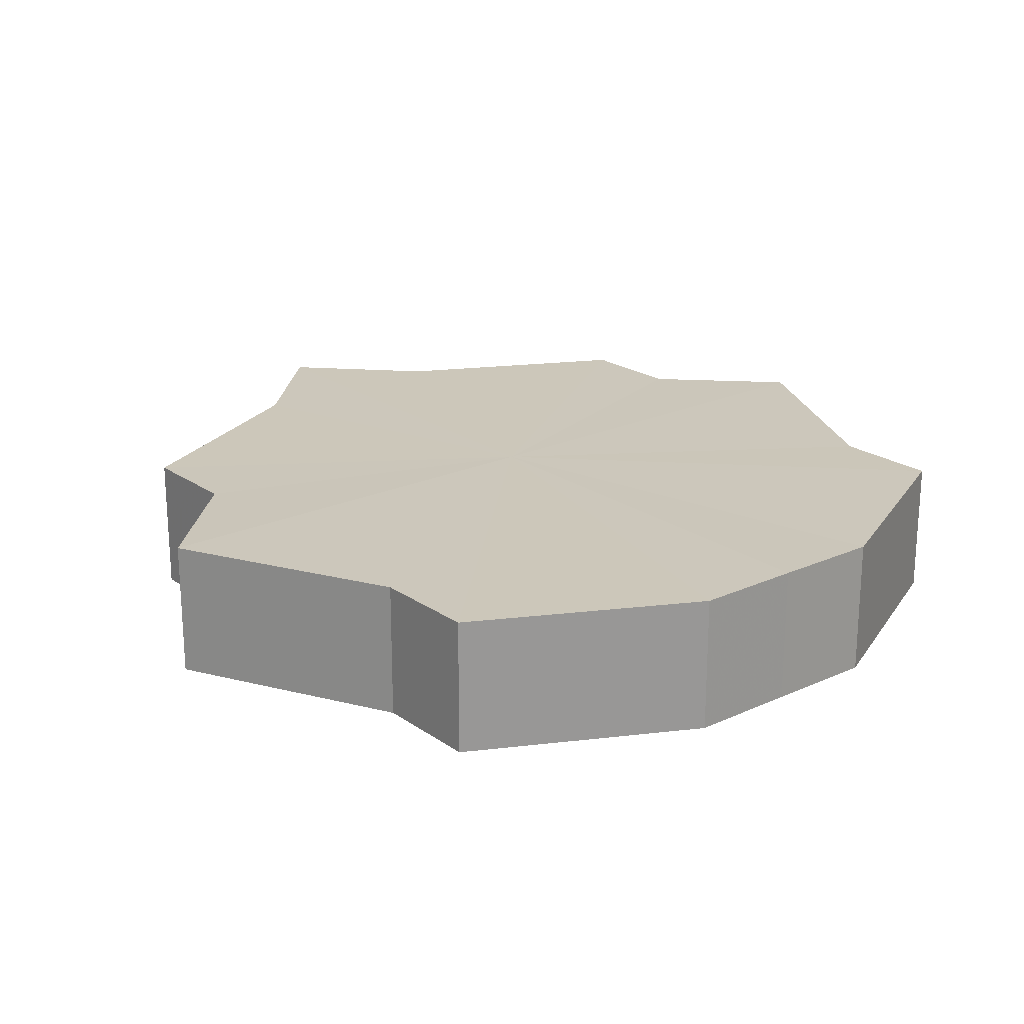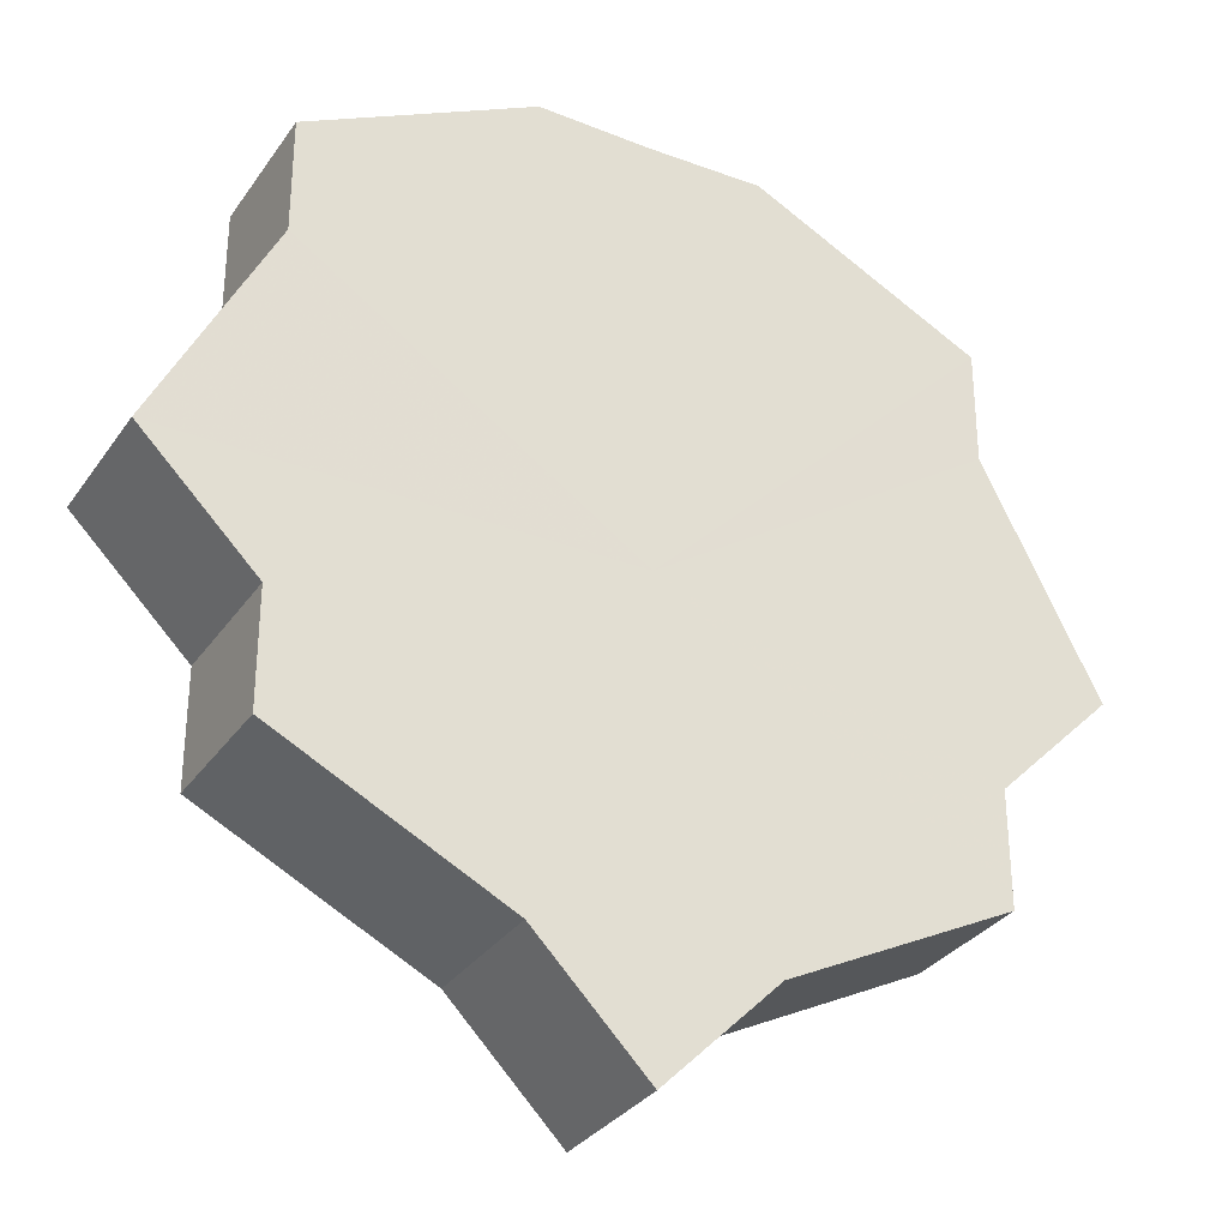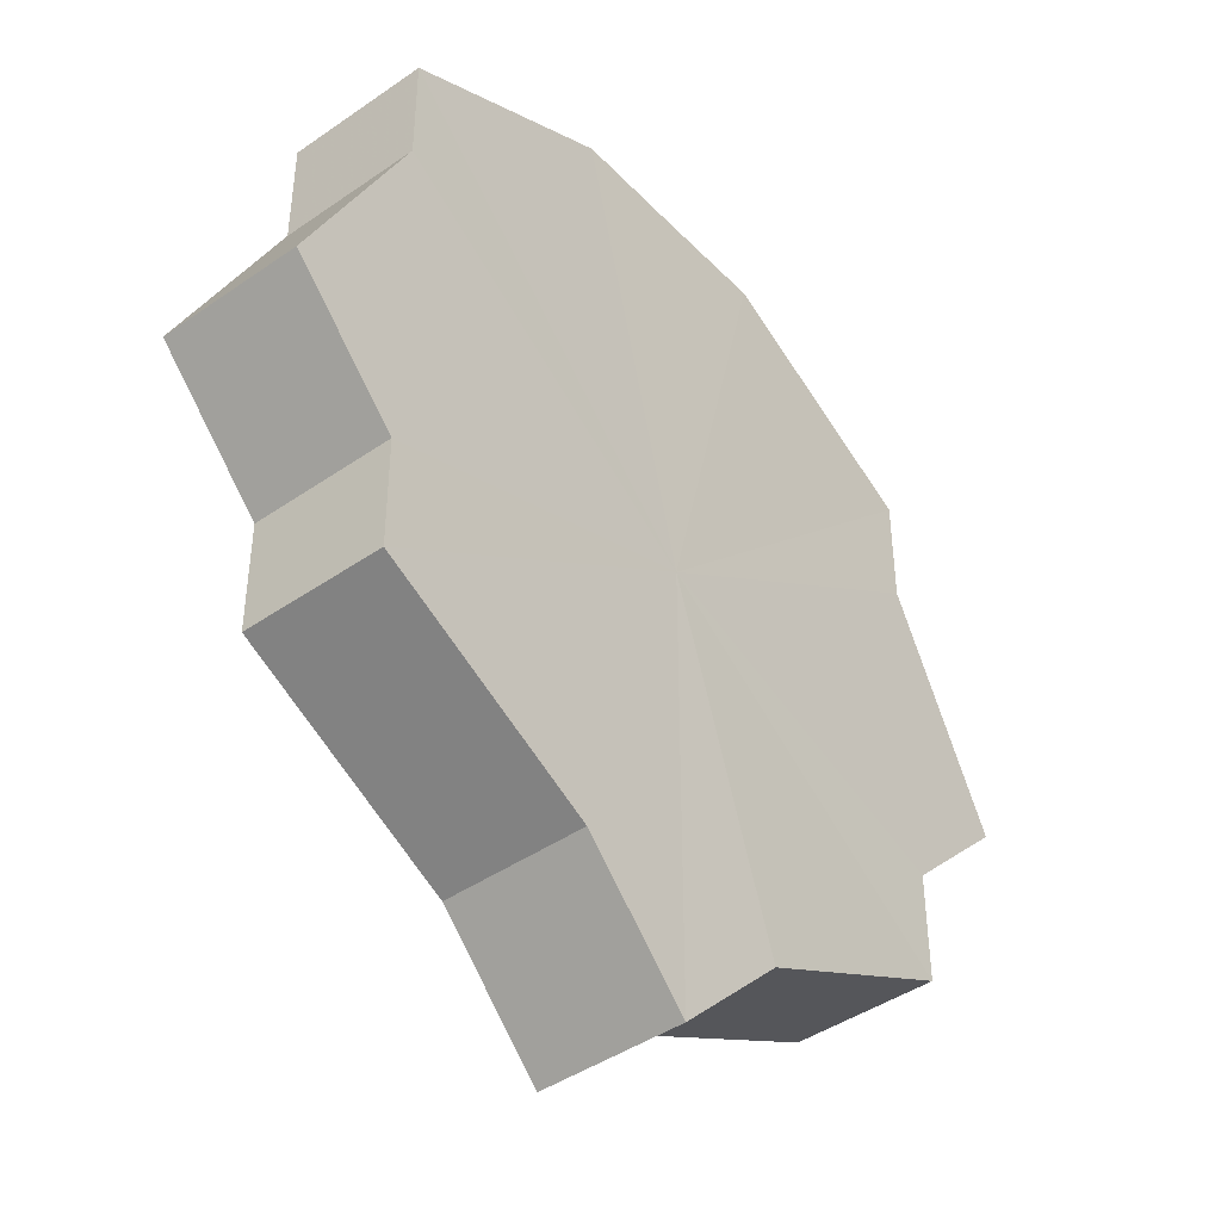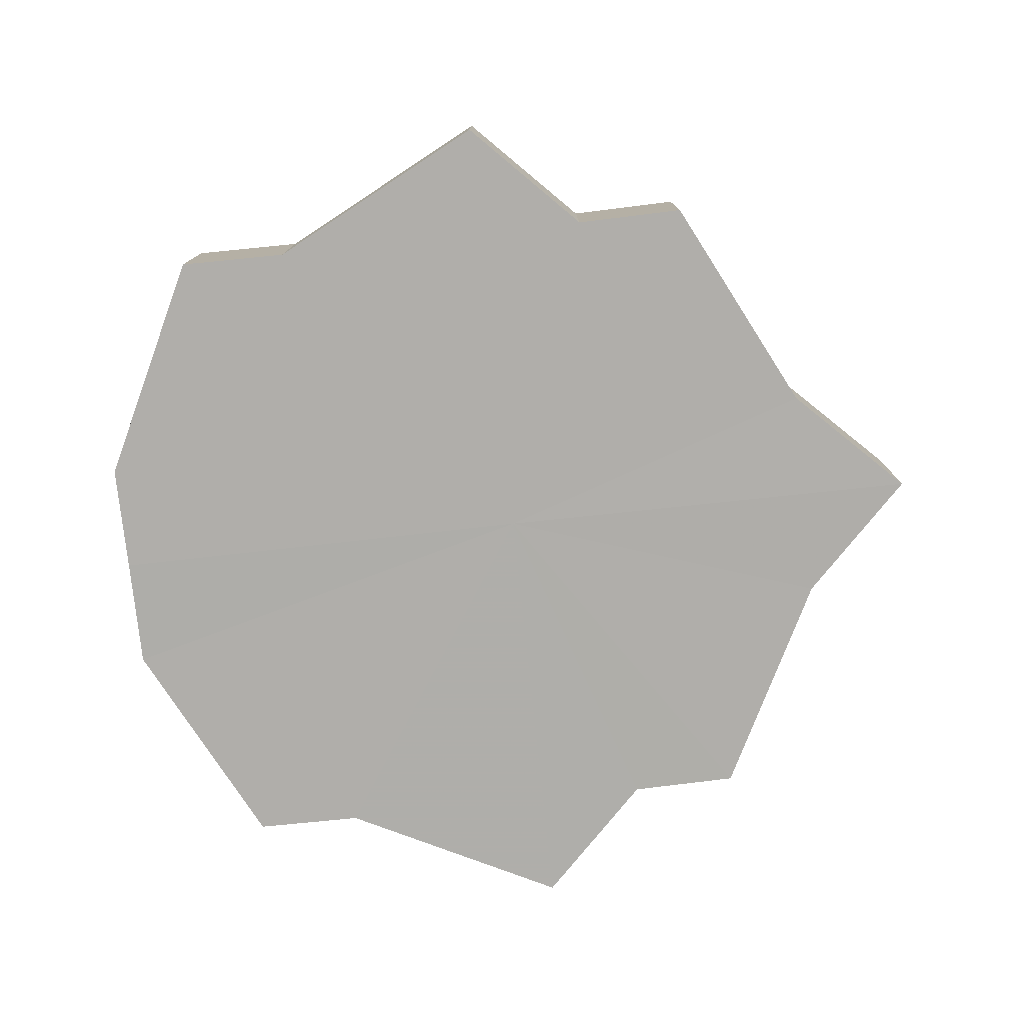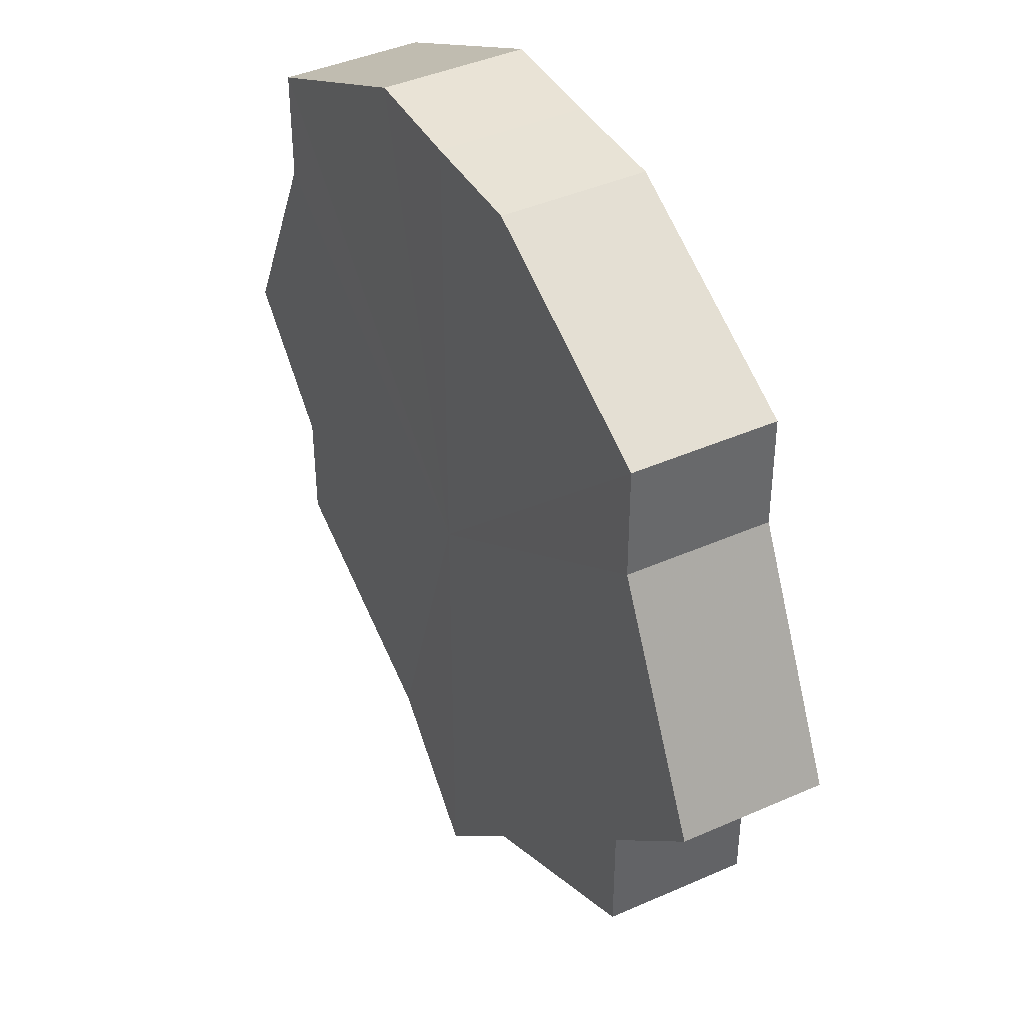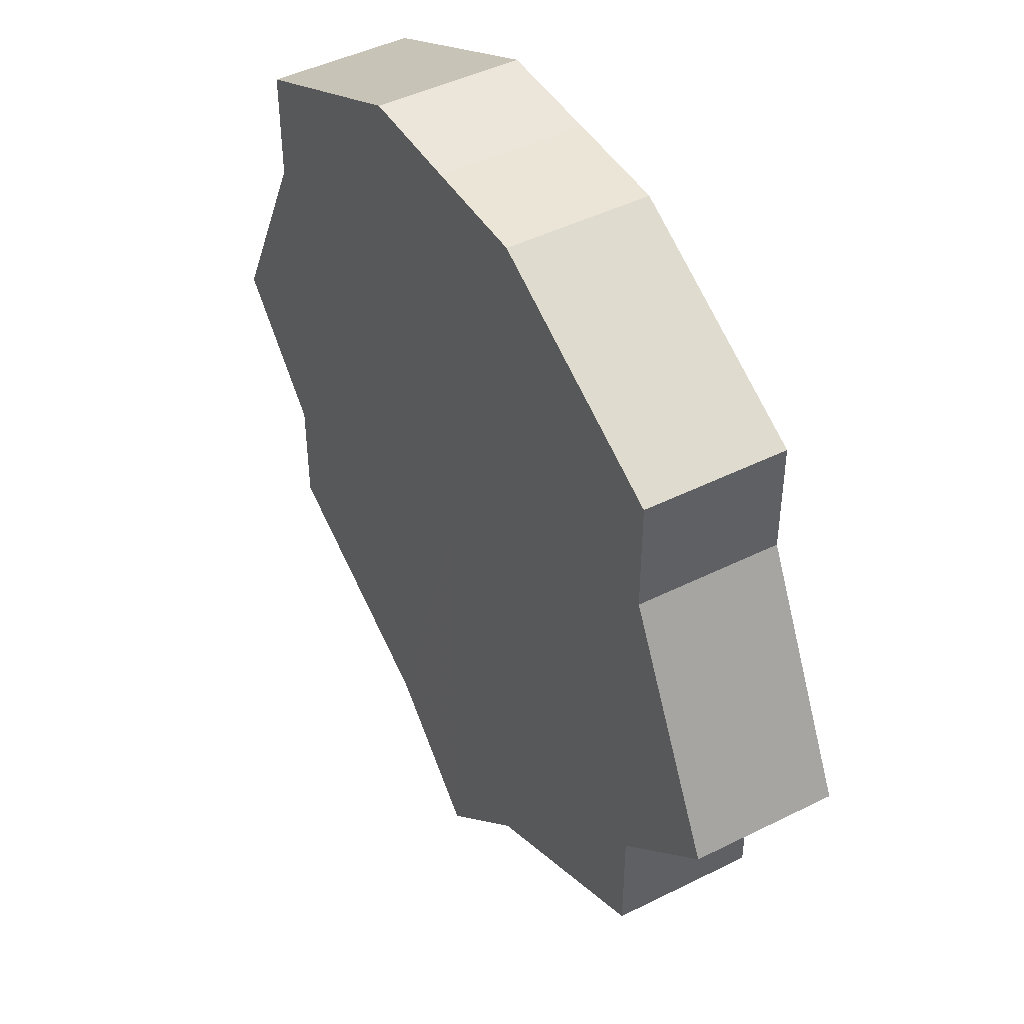
<metadata>
{"format":"obj","ext":"obj","renderer":"f3d","projection":"perspective","resolution":1024,"background":"white","views":[{"elev":21.4,"azim":141.1,"up":"+Z"},{"elev":-31.6,"azim":-28.8,"up":"+Y"},{"elev":-43.2,"azim":129.6,"up":"+Y"},{"elev":-77.7,"azim":-83.8,"up":"+Z"},{"elev":41.7,"azim":62.0,"up":"+Y"},{"elev":45.6,"azim":60.3,"up":"+Y"}]}
</metadata>
<code>
o 13469
v 2244 1853 10.53
v 2244 1853 10.53
v 2244 1853 10.54
v 2244 1853 10.53
v 2244 1853 10.54
v 2244 1853 10.53
v 2244 1853 10.54
v 2244 1853 10.53
v 2244 1853 10.54
v 2244 1853 10.53
v 2244 1853 10.54
v 2244 1853 10.53
v 2244 1853 10.54
v 2244 1853 10.53
v 2244 1853 10.54
v 2244 1853 10.53
v 2244 1853 10.54
v 2244 1853 10.53
v 2244 1853 10.54
v 2244 1853 10.53
v 2244 1853 10.54
v 2244 1853 10.53
v 2244 1853 10.54
v 2244 1853 10.53
v 2244 1853 10.54
v 2244 1853 10.53
v 2244 1853 10.54
v 2244 1853 10.53
v 2244 1853 10.54
v 2244 1853 10.53
v 2244 1853 10.54
v 2244 1853 10.53
v 2244 1853 10.54
v 2244 1853 10.53
v 2244 1853 10.54
v 2244 1853 10.53
v 2244 1853 10.54
v 2244 1853 10.53
v 2244 1853 10.54
v 2244 1853 10.53
v 2244 1853 10.54
v 2244 1853 10.53
v 2244 1853 10.54
v 2244 1853 10.53
v 2244 1853 10.54
v 2244 1853 10.53
v 2244 1853 10.54
v 2244 1853 10.53
v 2244 1853 10.54
v 2244 1853 10.53
v 2244 1853 10.54
v 2244 1853 10.53
v 2244 1853 10.54
v 2244 1853 10.53
v 2244 1853 10.54
v 2244 1853 10.53
v 2244 1853 10.54
v 2244 1853 10.53
v 2244 1853 10.54
v 2244 1853 10.53
v 2244 1853 10.54
v 2244 1853 10.53
v 2244 1853 10.54
v 2244 1853 10.53
v 2244 1853 10.54
v 2244 1853 10.53
v 2244 1853 10.53
v 2244 1853 10.53
v 2244 1853 10.53
v 2244 1853 10.53
v 2244 1853 10.53
v 2244 1853 10.53
v 2244 1853 10.53
v 2244 1853 10.53
v 2244 1853 10.53
v 2244 1853 10.53
v 2244 1853 10.53
v 2244 1853 10.53
v 2244 1853 10.53
v 2244 1853 10.53
v 2244 1853 10.53
v 2244 1853 10.54
v 2244 1853 10.54
v 2244 1853 10.54
v 2244 1853 10.54
v 2244 1853 10.54
v 2244 1853 10.54
v 2244 1853 10.54
v 2244 1853 10.54
v 2244 1853 10.54
v 2244 1853 10.54
v 2244 1853 10.54
v 2244 1853 10.54
v 2244 1853 10.54
v 2244 1853 10.54
v 2244 1853 10.54
v 2244 1853 10.54
v 2244 1853 10.54
f 1 2 3
f 2 4 5
f 3 6 7
f 4 8 9
f 8 10 11
f 7 12 13
f 10 14 15
f 14 16 17
f 13 18 19
f 16 20 21
f 20 22 23
f 19 24 25
f 22 26 27
f 26 28 29
f 25 30 31
f 28 32 33
f 32 34 35
f 31 36 37
f 34 38 39
f 38 40 41
f 37 42 43
f 40 44 45
f 44 46 47
f 43 48 49
f 49 50 51
f 51 52 53
f 53 54 55
f 55 56 57
f 57 58 59
f 59 60 61
f 61 62 63
f 63 64 65
f 66 64 67
f 66 68 64
f 66 67 69
f 66 70 68
f 66 69 71
f 66 72 70
f 66 71 73
f 66 74 72
f 66 73 75
f 66 76 74
f 66 75 77
f 66 78 76
f 66 77 79
f 66 80 78
f 66 79 81
f 66 81 80
f 82 83 84
f 82 85 83
f 82 84 86
f 82 87 85
f 82 86 88
f 82 89 87
f 82 88 90
f 82 91 89
f 82 90 92
f 82 93 91
f 82 92 94
f 82 95 93
f 82 94 96
f 82 97 95
f 82 96 98
f 82 98 97

</code>
